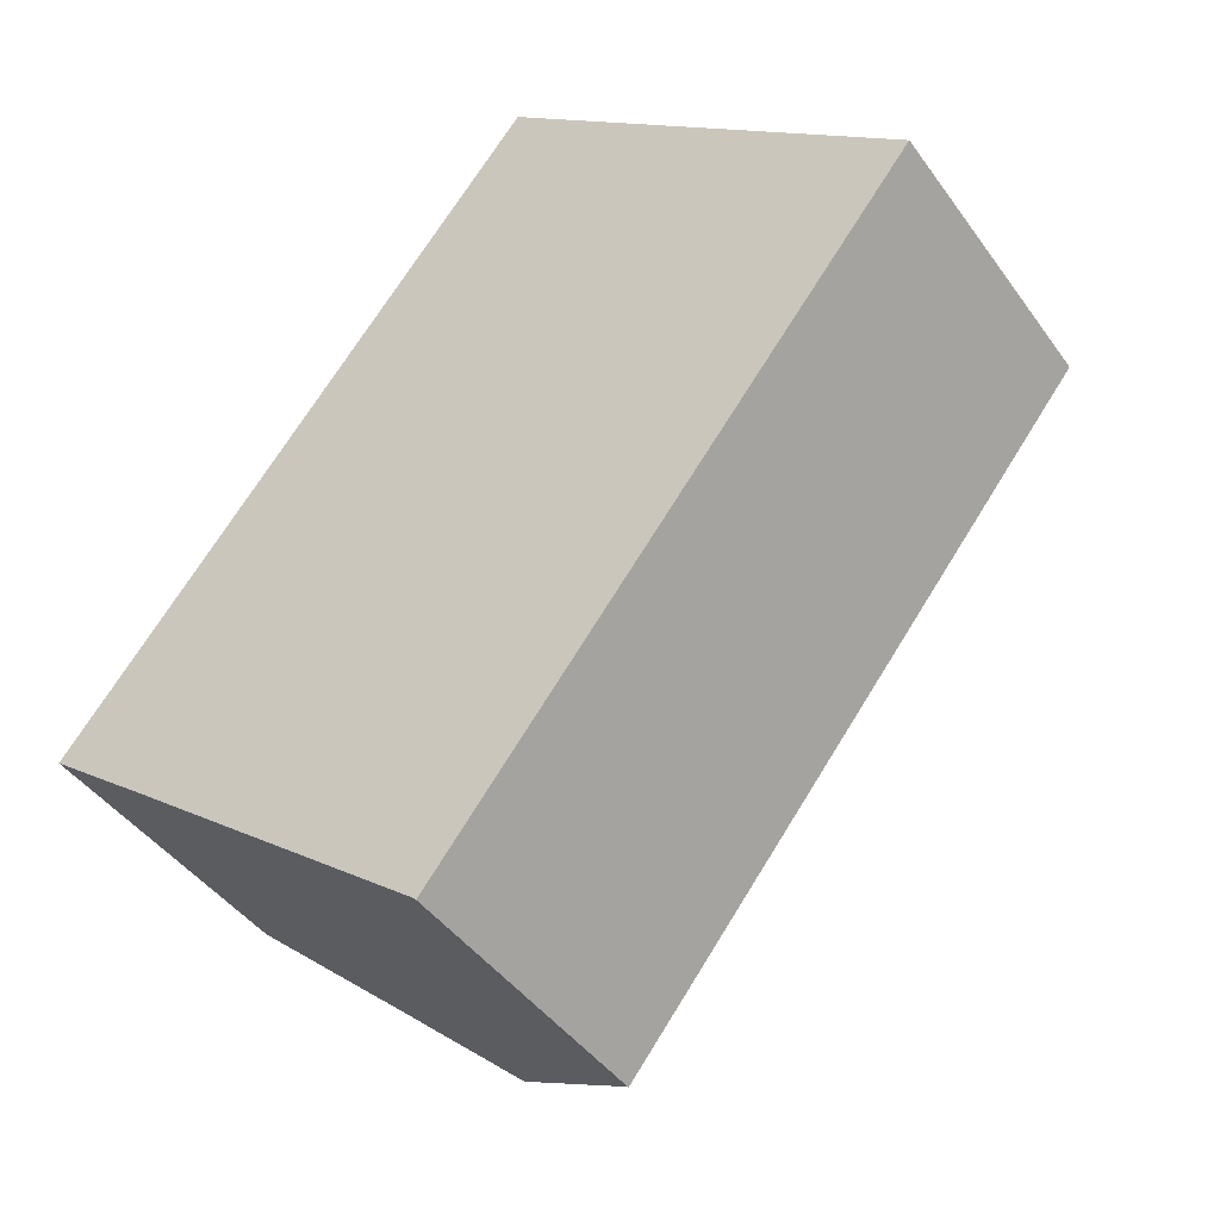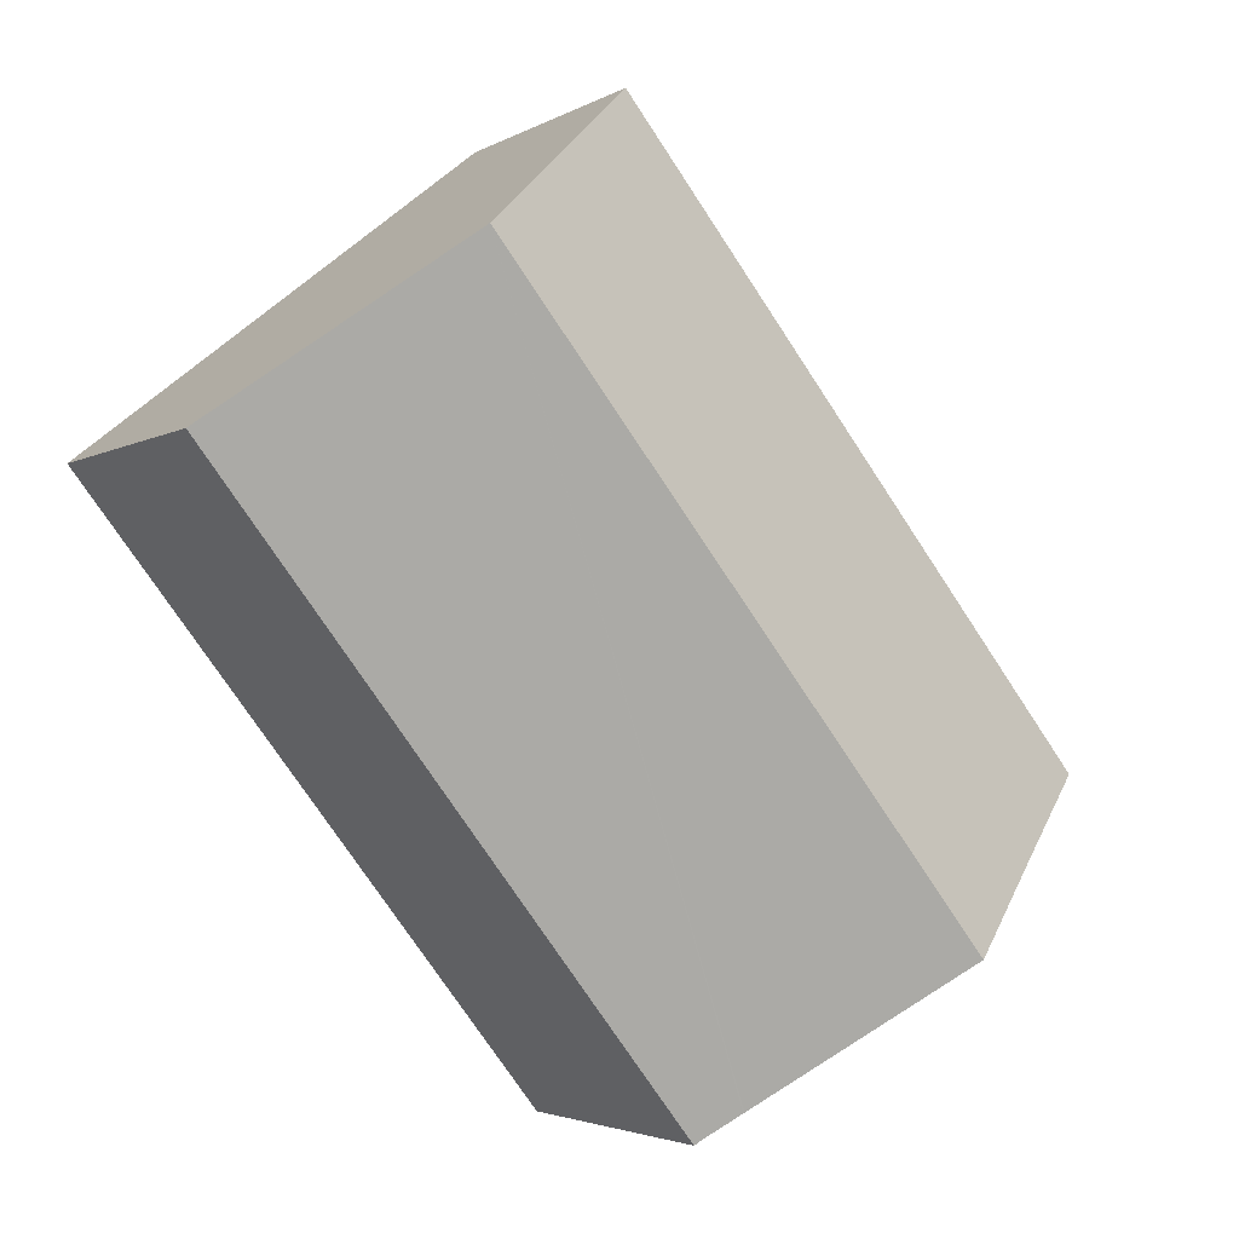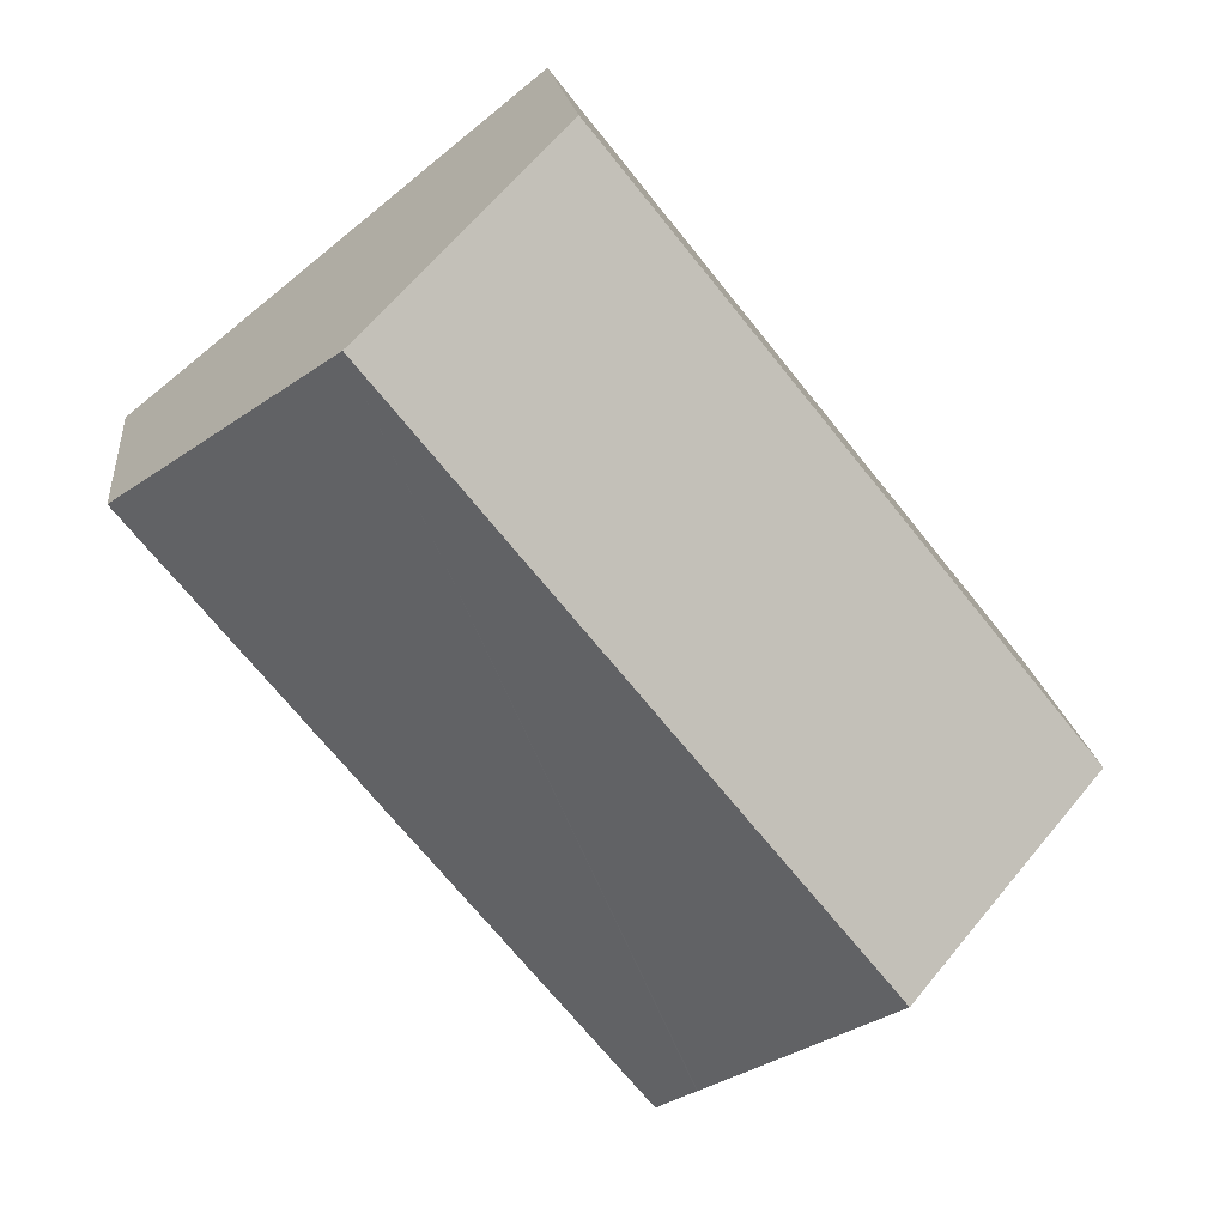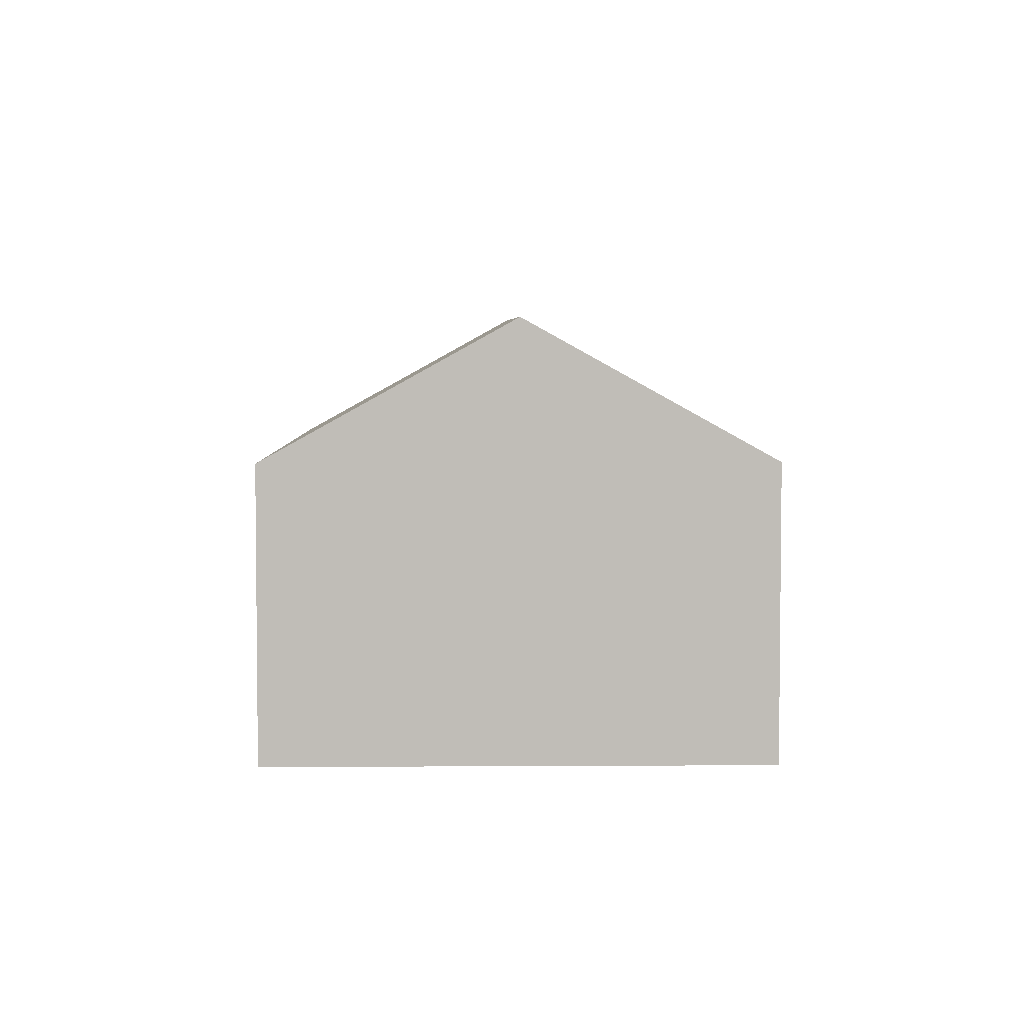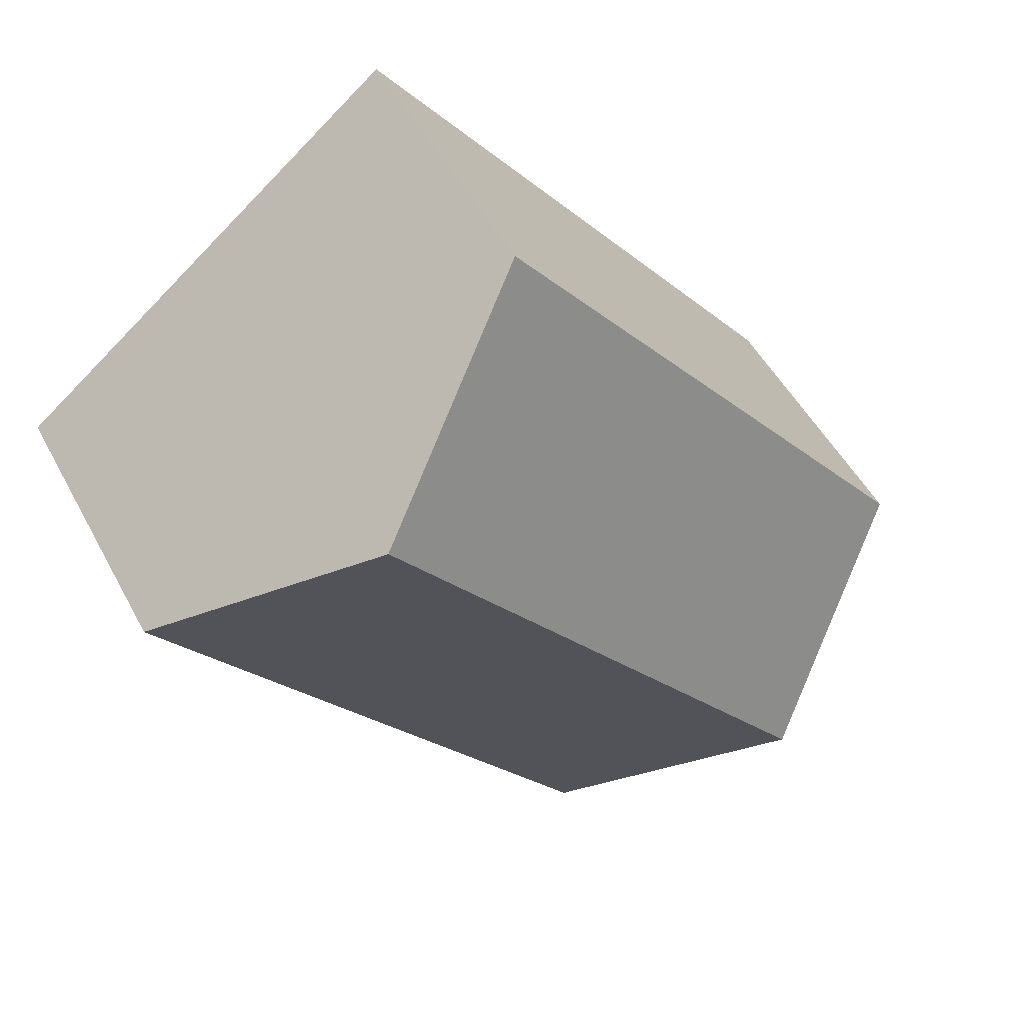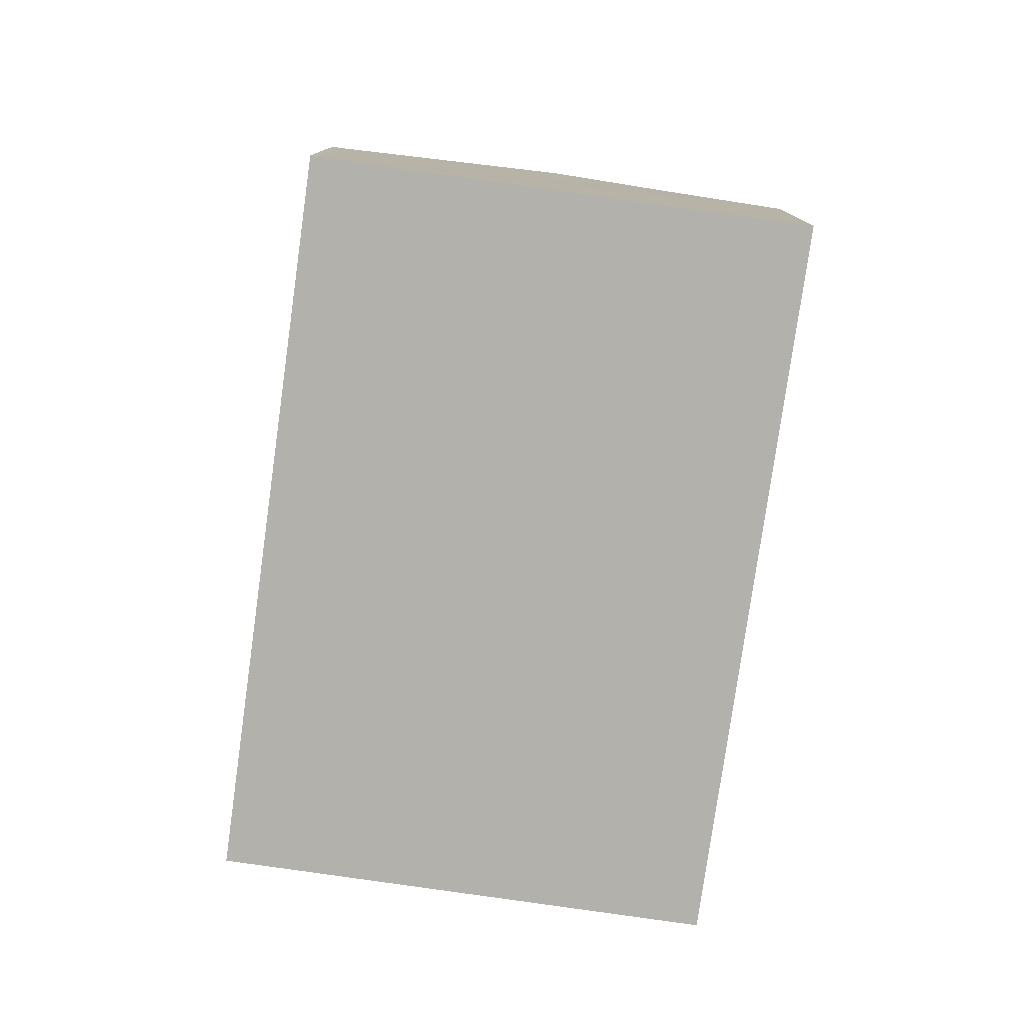
<metadata>
{"format":"obj","ext":"obj","renderer":"f3d","projection":"perspective","resolution":1024,"background":"white","views":[{"elev":-43.3,"azim":32.8,"up":"+Z"},{"elev":-3.1,"azim":151.2,"up":"+Z"},{"elev":18.1,"azim":173.8,"up":"+Z"},{"elev":4.6,"azim":37.5,"up":"+Y"},{"elev":49.4,"azim":152.9,"up":"+Z"},{"elev":-79.1,"azim":-149.6,"up":"+Y"}]}
</metadata>
<code>
v  15.94 10.4 10.25
v  8.742 7.61 -6.883
v  4.779 10.4 -3.754
v  8.763 7.596 -6.899
v  9.452 7.11 -7.443
v  9.584 7.011 -7.565
v  20.65 7.067 6.486
v  11.19 7.042 14.05
v  2.5 8.797 -1.954
v  0 7.042 4.312e-16
v  9.452 4.558e-16 -7.443
v  9.584 4.632e-16 -7.565
v  8.763 4.224e-16 -6.899
v  8.742 4.215e-16 -6.883
v  4.779 2.299e-16 -3.754
v  2.5 1.196e-16 -1.954
v  0 0 0
v  11.19 -8.601e-16 14.05
v  15.94 -6.278e-16 10.25
v  20.65 -3.972e-16 6.486
g defaultobject
f 1 2 3
f 2 1 4
f 4 1 5
f 5 1 6
f 6 1 7
f 8 9 10
f 9 8 3
f 3 8 1
f 6 11 5
f 11 6 12
f 11 4 5
f 4 11 2
f 2 11 3
f 3 11 9
f 9 11 10
f 10 11 13
f 10 13 14
f 10 14 15
f 10 15 16
f 10 16 17
f 17 8 10
f 8 17 18
f 18 1 8
f 1 18 7
f 7 18 19
f 7 19 20
f 20 6 7
f 6 20 12
f 16 18 17
f 18 16 19
f 19 16 15
f 19 15 14
f 19 14 20
f 20 14 13
f 20 13 11
f 20 11 12

</code>
